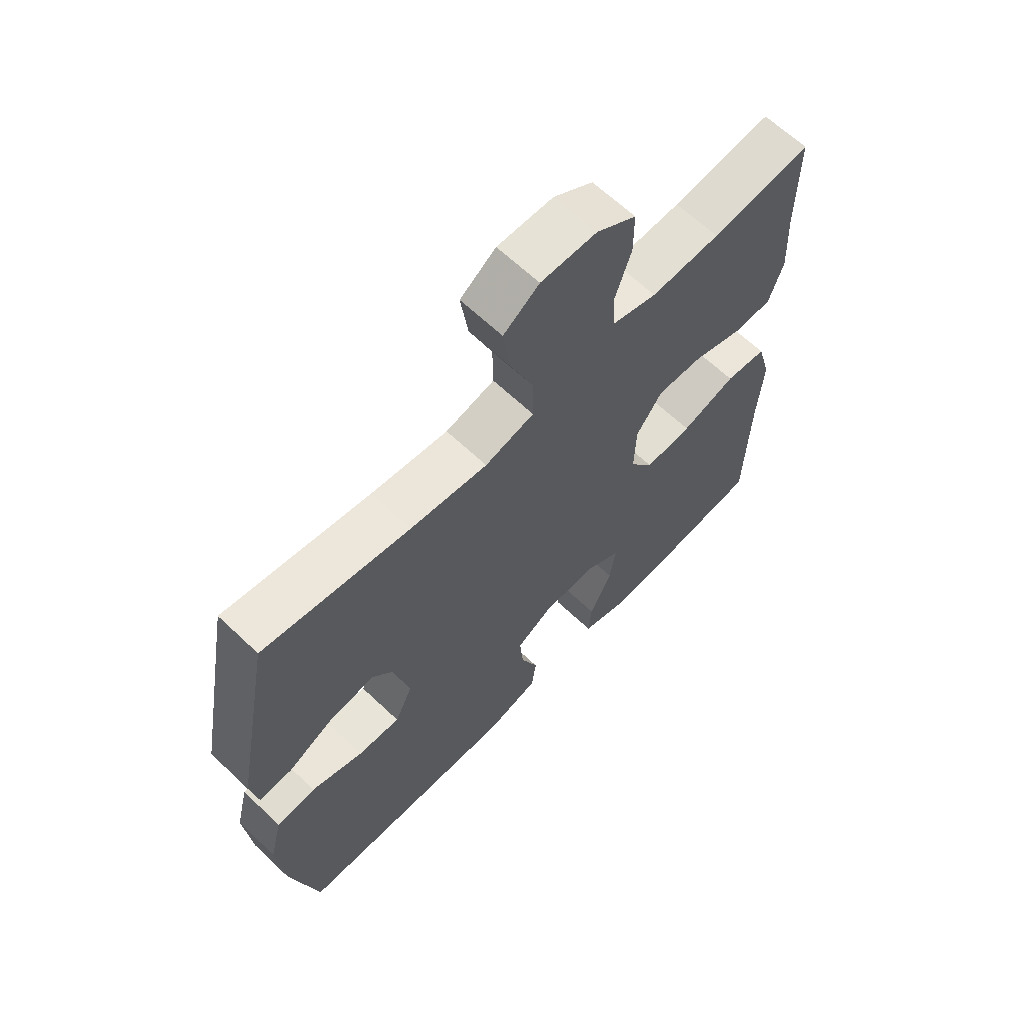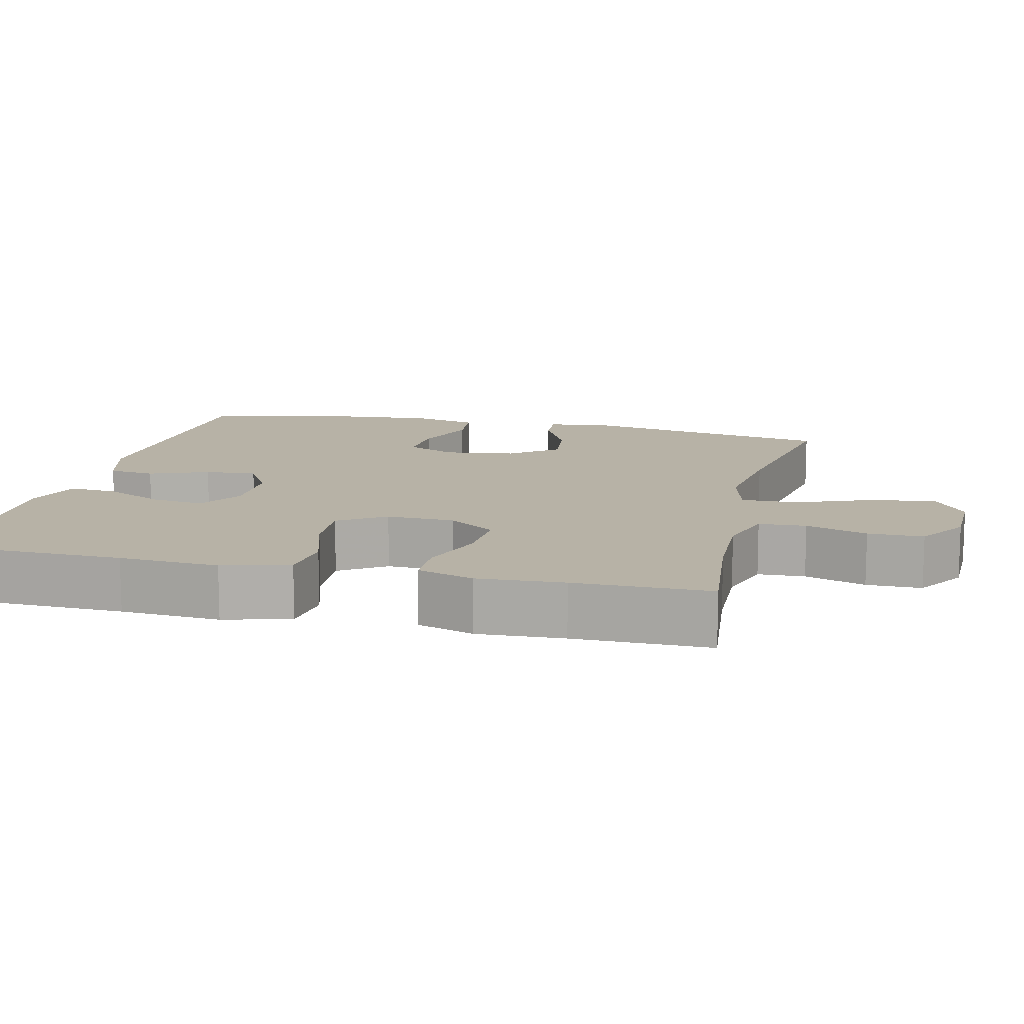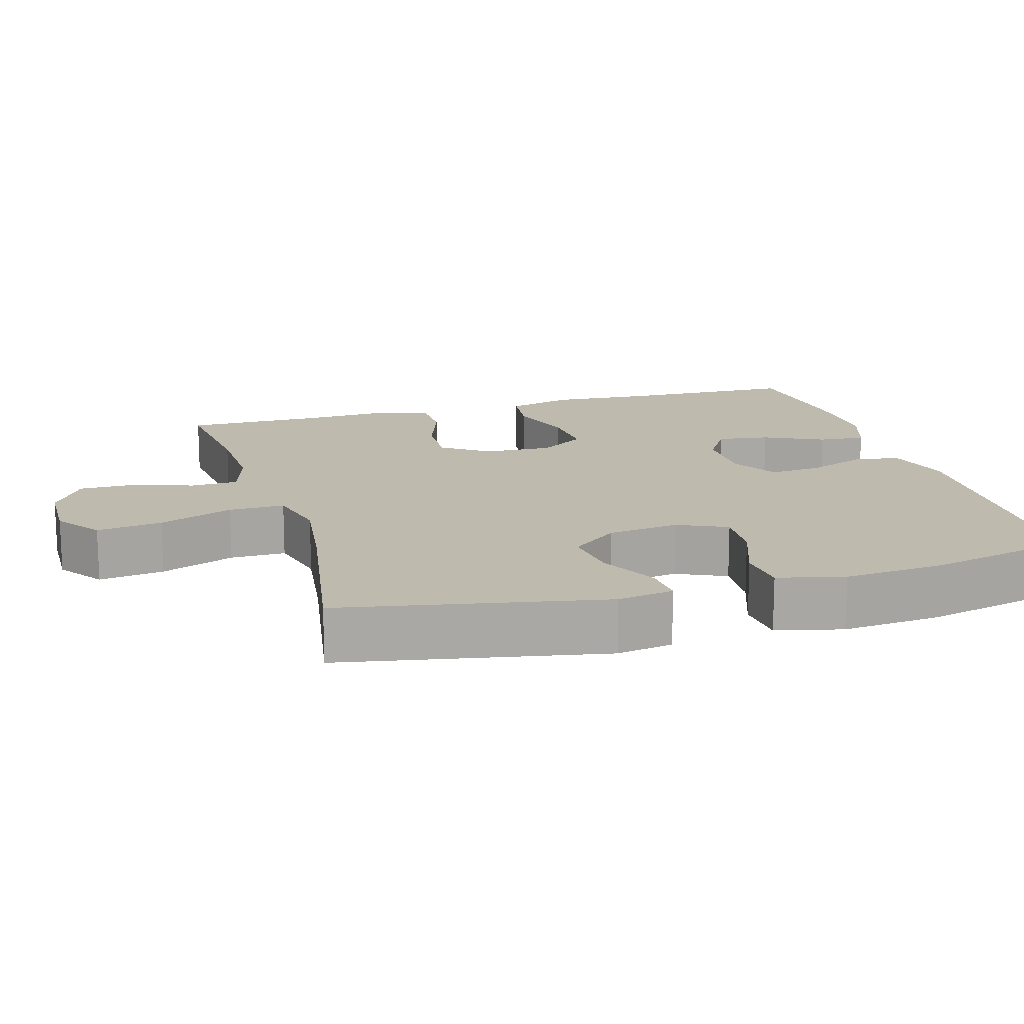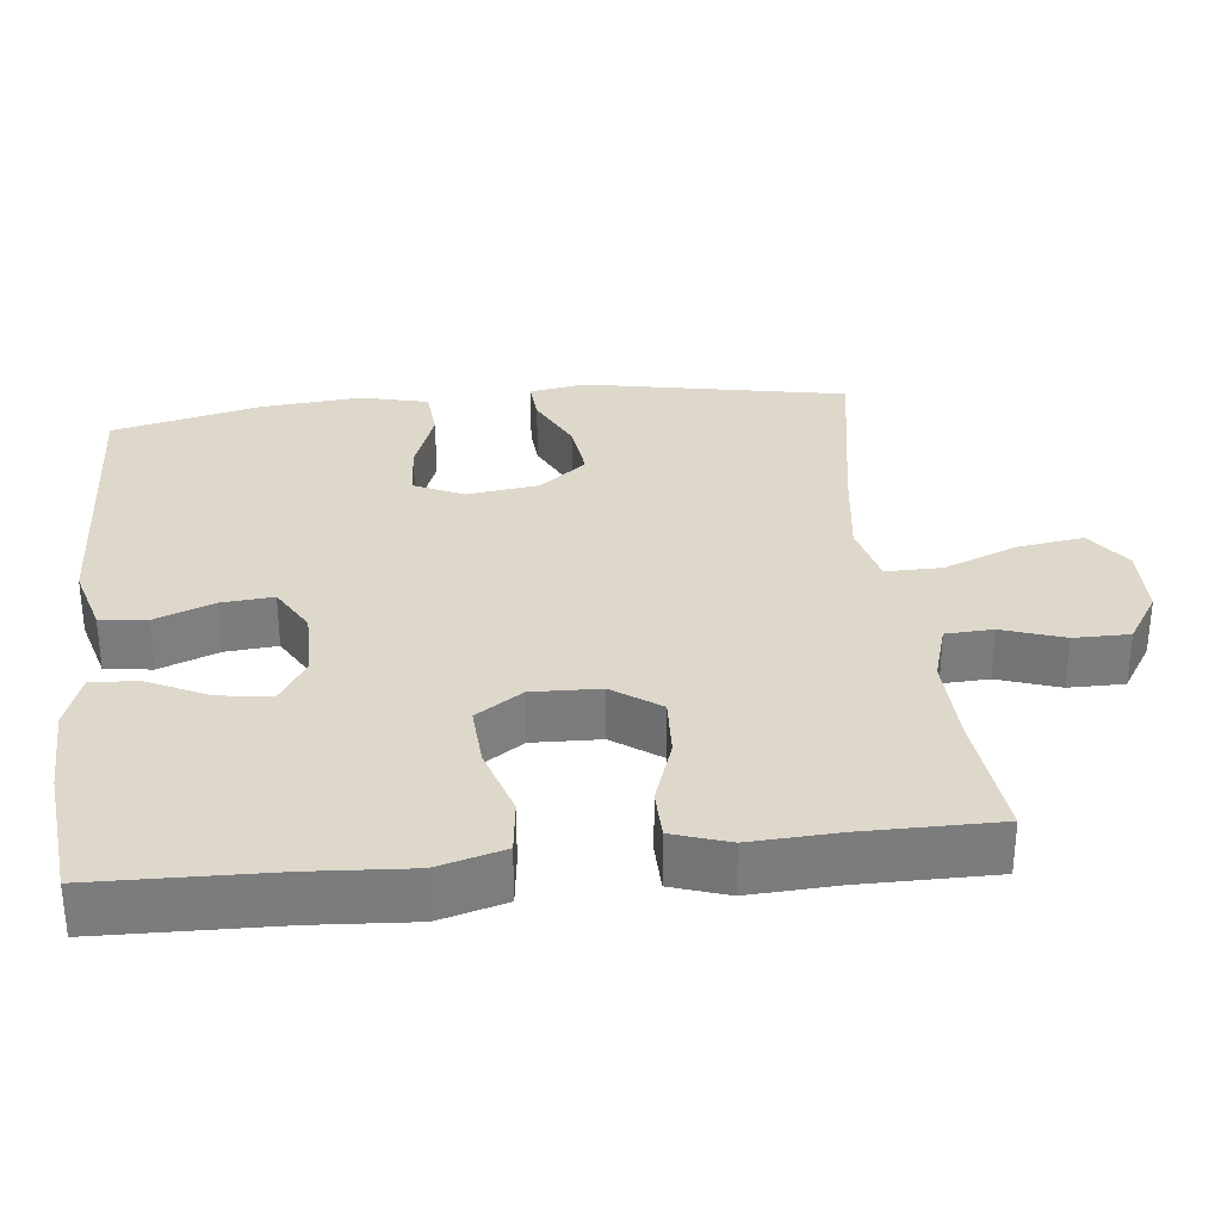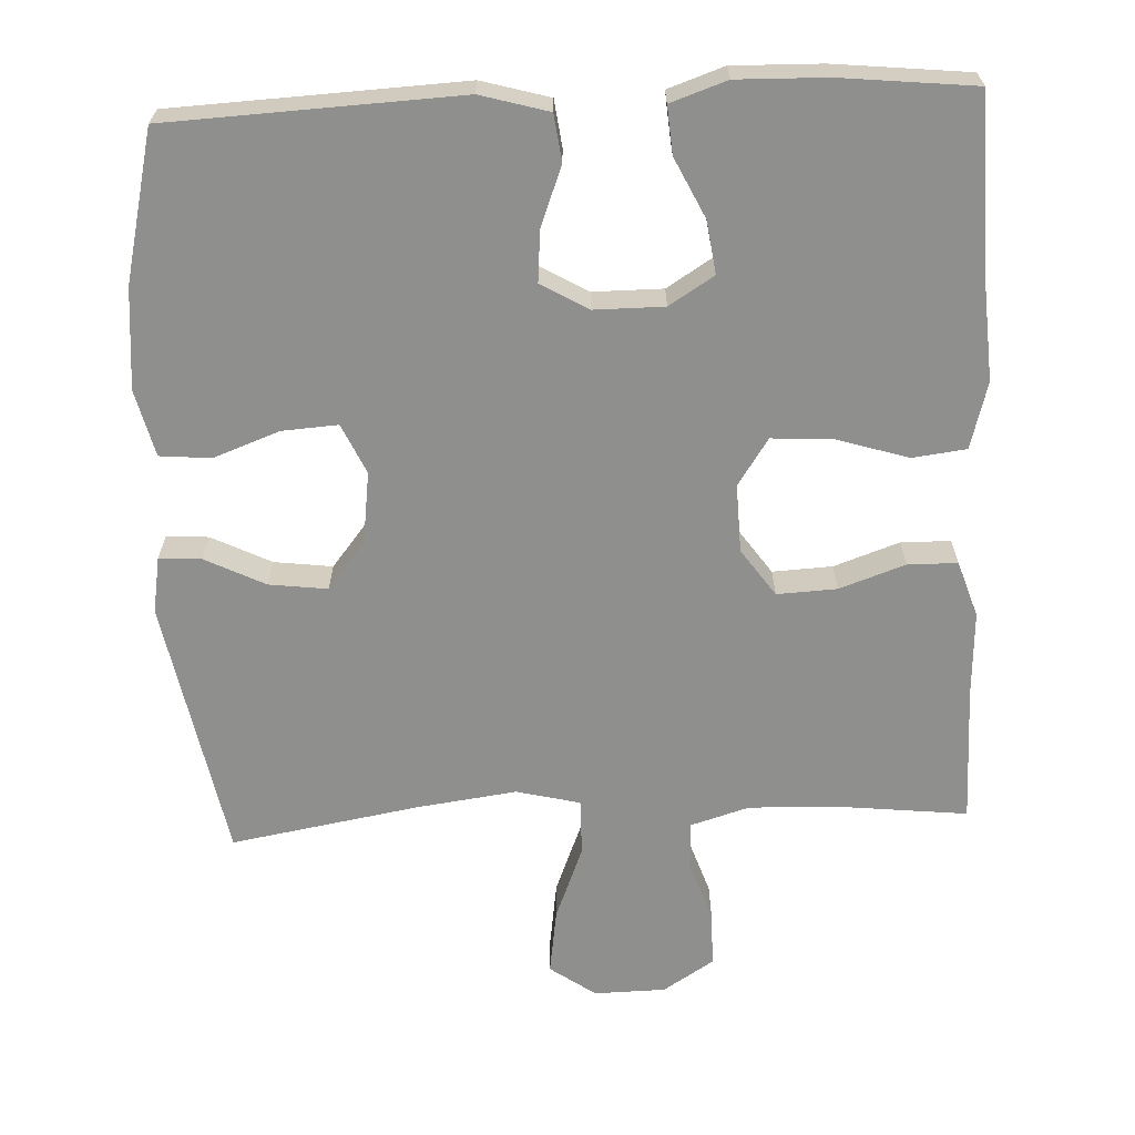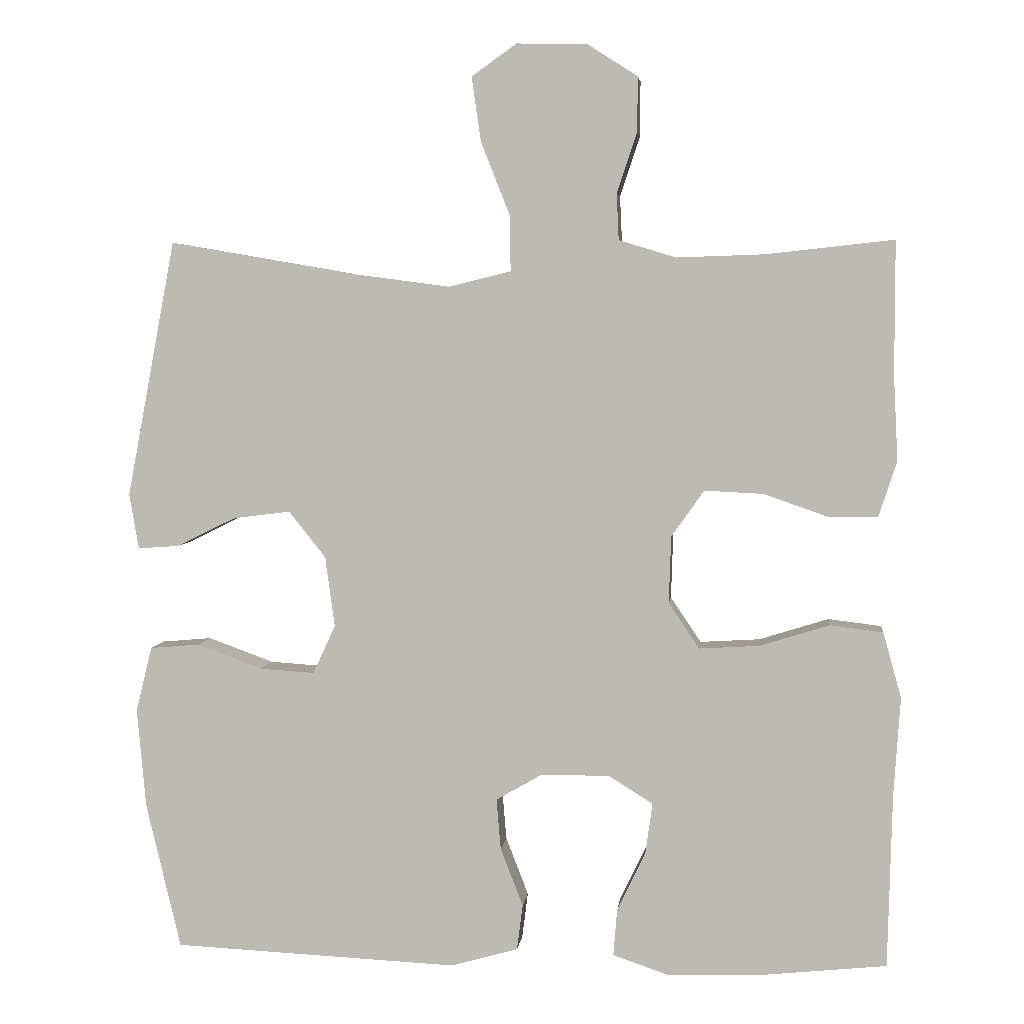
<metadata>
{"format":"obj","ext":"obj","renderer":"f3d","projection":"perspective","resolution":1024,"background":"white","views":[{"elev":64.4,"azim":133.7,"up":"+Z"},{"elev":12.4,"azim":-76.7,"up":"+Y"},{"elev":15.5,"azim":73.7,"up":"+Y"},{"elev":31.6,"azim":-96.2,"up":"+Y"},{"elev":-65.2,"azim":-177.4,"up":"+Y"},{"elev":4.4,"azim":-173.6,"up":"+Z"}]}
</metadata>
<code>
v 0.5 0.07 -0.5
v 0.107 0.07 -0.518
v 0.015 0.07 -0.492
v 0.007 0.07 -0.429
v 0.038 0.07 -0.349
v 0.044 0.07 -0.279
v -0.02 0.07 -0.242
v -0.114 0.07 -0.242
v -0.175 0.07 -0.28
v -0.165 0.07 -0.351
v -0.126 0.07 -0.432
v -0.121 0.07 -0.496
v -0.197 0.07 -0.522
v -0.318 0.07 -0.519
v -0.5 0.07 -0.5
v -0.506 0.07 -0.26
v -0.515 0.07 -0.125
v -0.49 0.07 -0.035
v -0.417 0.07 -0.026
v -0.321 0.07 -0.056
v -0.238 0.07 -0.061
v -0.196 0.07 0.002
v -0.199 0.07 0.094
v -0.244 0.07 0.158
v -0.325 0.07 0.154
v -0.414 0.07 0.123
v -0.481 0.07 0.124
v -0.506 0.07 0.2
v -0.5 0.07 0.317
v -0.5 0.07 0.5
v -0.325 0.07 0.481
v -0.204 0.07 0.477
v -0.125 0.07 0.501
v -0.122 0.07 0.565
v -0.15 0.07 0.648
v -0.15 0.07 0.723
v -0.081 0.07 0.767
v 0.016 0.07 0.769
v 0.078 0.07 0.725
v 0.065 0.07 0.636
v 0.025 0.07 0.535
v 0.024 0.07 0.459
v 0.11 0.07 0.438
v 0.245 0.07 0.456
v 0.5 0.07 0.5
v 0.567 0.07 0.146
v 0.554 0.07 0.07
v 0.497 0.07 0.074
v 0.416 0.07 0.114
v 0.337 0.07 0.124
v 0.286 0.07 0.06
v 0.273 0.07 -0.037
v 0.304 0.07 -0.104
v 0.379 0.07 -0.099
v 0.469 0.07 -0.066
v 0.538 0.07 -0.072
v 0.56 0.07 -0.162
v 0.548 0.07 -0.298
v 0.5 0 -0.5
v 0.107 0 -0.518
v 0.015 0 -0.492
v 0.007 0 -0.429
v 0.038 0 -0.349
v 0.044 0 -0.279
v -0.02 0 -0.242
v -0.114 0 -0.242
v -0.175 0 -0.28
v -0.165 0 -0.351
v -0.126 0 -0.432
v -0.121 0 -0.496
v -0.197 0 -0.522
v -0.318 0 -0.519
v -0.5 0 -0.5
v -0.506 0 -0.26
v -0.515 0 -0.125
v -0.49 0 -0.035
v -0.417 0 -0.026
v -0.321 0 -0.056
v -0.238 0 -0.061
v -0.196 0 0.002
v -0.199 0 0.094
v -0.244 0 0.158
v -0.325 0 0.154
v -0.414 0 0.123
v -0.481 0 0.124
v -0.506 0 0.2
v -0.5 0 0.317
v -0.5 0 0.5
v -0.325 0 0.481
v -0.204 0 0.477
v -0.125 0 0.501
v -0.122 0 0.565
v -0.15 0 0.648
v -0.15 0 0.723
v -0.081 0 0.767
v 0.016 0 0.769
v 0.078 0 0.725
v 0.065 0 0.636
v 0.025 0 0.535
v 0.024 0 0.459
v 0.11 0 0.438
v 0.245 0 0.456
v 0.5 0 0.5
v 0.567 0 0.146
v 0.554 0 0.07
v 0.497 0 0.074
v 0.416 0 0.114
v 0.337 0 0.124
v 0.286 0 0.06
v 0.273 0 -0.037
v 0.304 0 -0.104
v 0.379 0 -0.099
v 0.469 0 -0.066
v 0.538 0 -0.072
v 0.56 0 -0.162
v 0.548 0 -0.298
f 54 55 56 57
f 53 54 57 58
f 46 47 48 49
f 44 45 46 49
f 43 44 49 50
f 42 43 50 51
f 38 39 40 41
f 38 41 42
f 37 38 42
f 34 35 36 37
f 33 34 37 42
f 32 33 42 51
f 29 30 31
f 25 26 27 28
f 24 25 28 29
f 17 18 19 20
f 16 17 20 21
f 15 16 21
f 14 15 21 22
f 10 11 12 13
f 9 10 13 14
f 2 3 4 5
f 2 5 6
f 53 58 1 2
f 52 53 2 6
f 51 52 6 7
f 32 51 7 8
f 24 29 31 32
f 23 24 32
f 22 23 32 8
f 9 14 22
f 8 9 22
f 115 114 113 112
f 116 115 112 111
f 107 106 105 104
f 107 104 103 102
f 108 107 102 101
f 109 108 101 100
f 99 98 97 96
f 100 99 96
f 100 96 95
f 95 94 93 92
f 100 95 92 91
f 109 100 91 90
f 89 88 87
f 86 85 84 83
f 87 86 83 82
f 78 77 76 75
f 79 78 75 74
f 79 74 73
f 80 79 73 72
f 71 70 69 68
f 72 71 68 67
f 63 62 61 60
f 64 63 60
f 60 59 116 111
f 64 60 111 110
f 65 64 110 109
f 66 65 109 90
f 90 89 87 82
f 90 82 81
f 66 90 81 80
f 80 72 67
f 80 67 66
f 1 59 60 2
f 2 60 61 3
f 3 61 62 4
f 4 62 63 5
f 5 63 64 6
f 6 64 65 7
f 7 65 66 8
f 8 66 67 9
f 9 67 68 10
f 10 68 69 11
f 11 69 70 12
f 12 70 71 13
f 13 71 72 14
f 14 72 73 15
f 15 73 74 16
f 16 74 75 17
f 17 75 76 18
f 18 76 77 19
f 19 77 78 20
f 20 78 79 21
f 21 79 80 22
f 22 80 81 23
f 23 81 82 24
f 24 82 83 25
f 25 83 84 26
f 26 84 85 27
f 27 85 86 28
f 28 86 87 29
f 29 87 88 30
f 30 88 89 31
f 31 89 90 32
f 32 90 91 33
f 33 91 92 34
f 34 92 93 35
f 35 93 94 36
f 36 94 95 37
f 37 95 96 38
f 38 96 97 39
f 39 97 98 40
f 40 98 99 41
f 41 99 100 42
f 42 100 101 43
f 43 101 102 44
f 44 102 103 45
f 45 103 104 46
f 46 104 105 47
f 47 105 106 48
f 48 106 107 49
f 49 107 108 50
f 50 108 109 51
f 51 109 110 52
f 52 110 111 53
f 53 111 112 54
f 54 112 113 55
f 55 113 114 56
f 56 114 115 57
f 57 115 116 58
f 58 116 59 1

</code>
